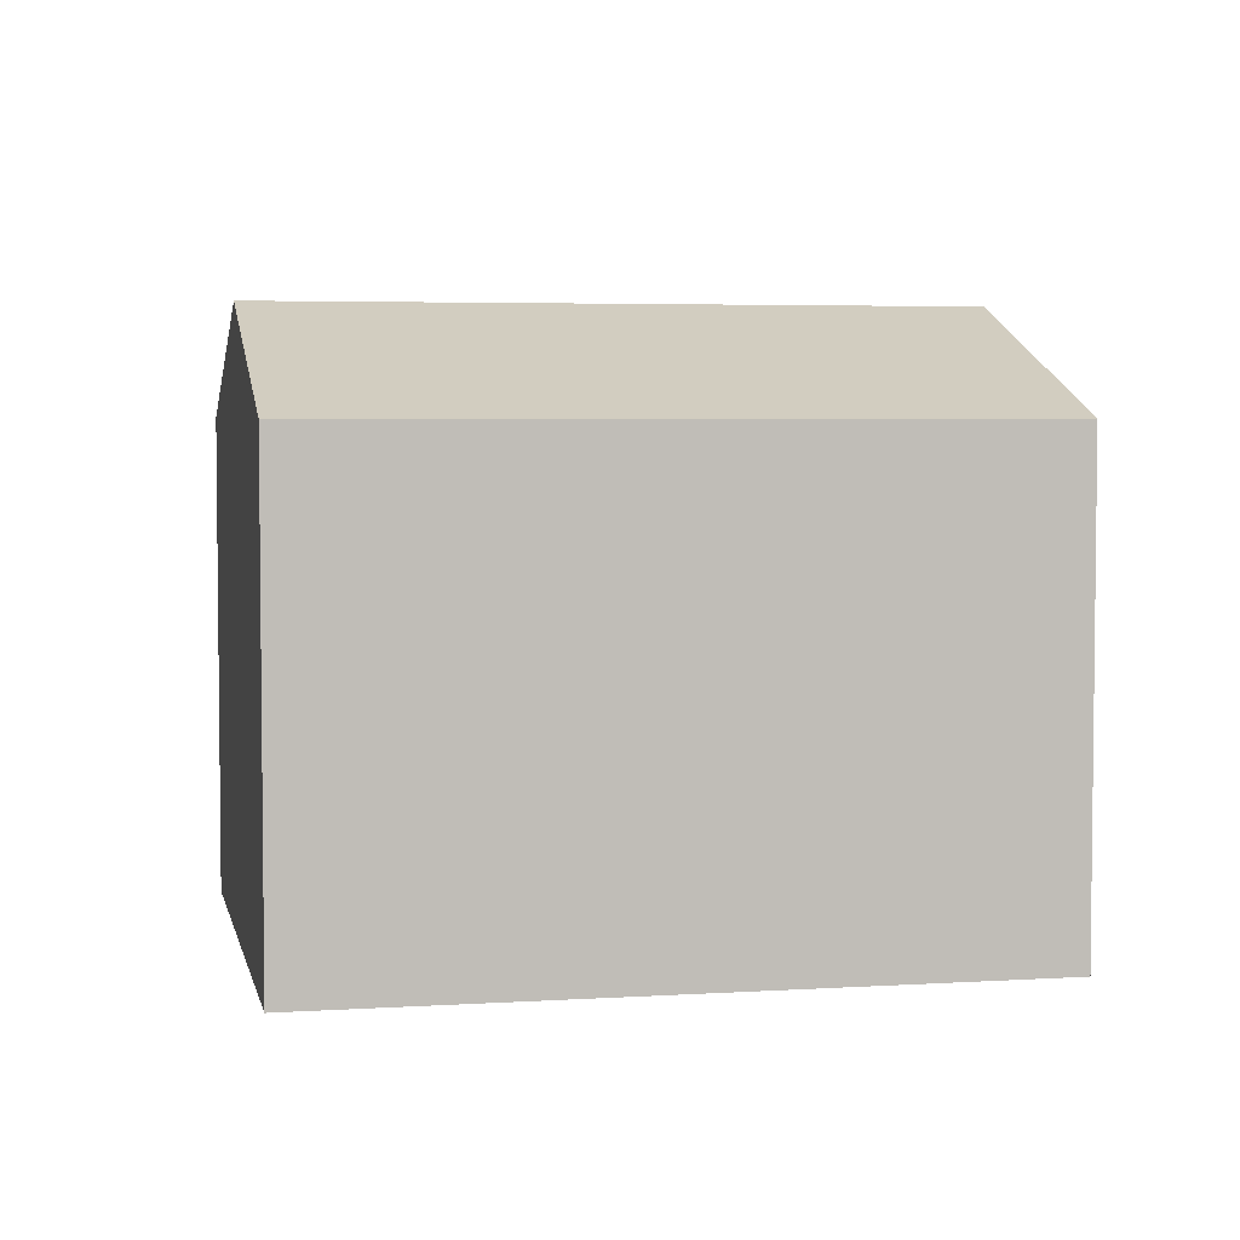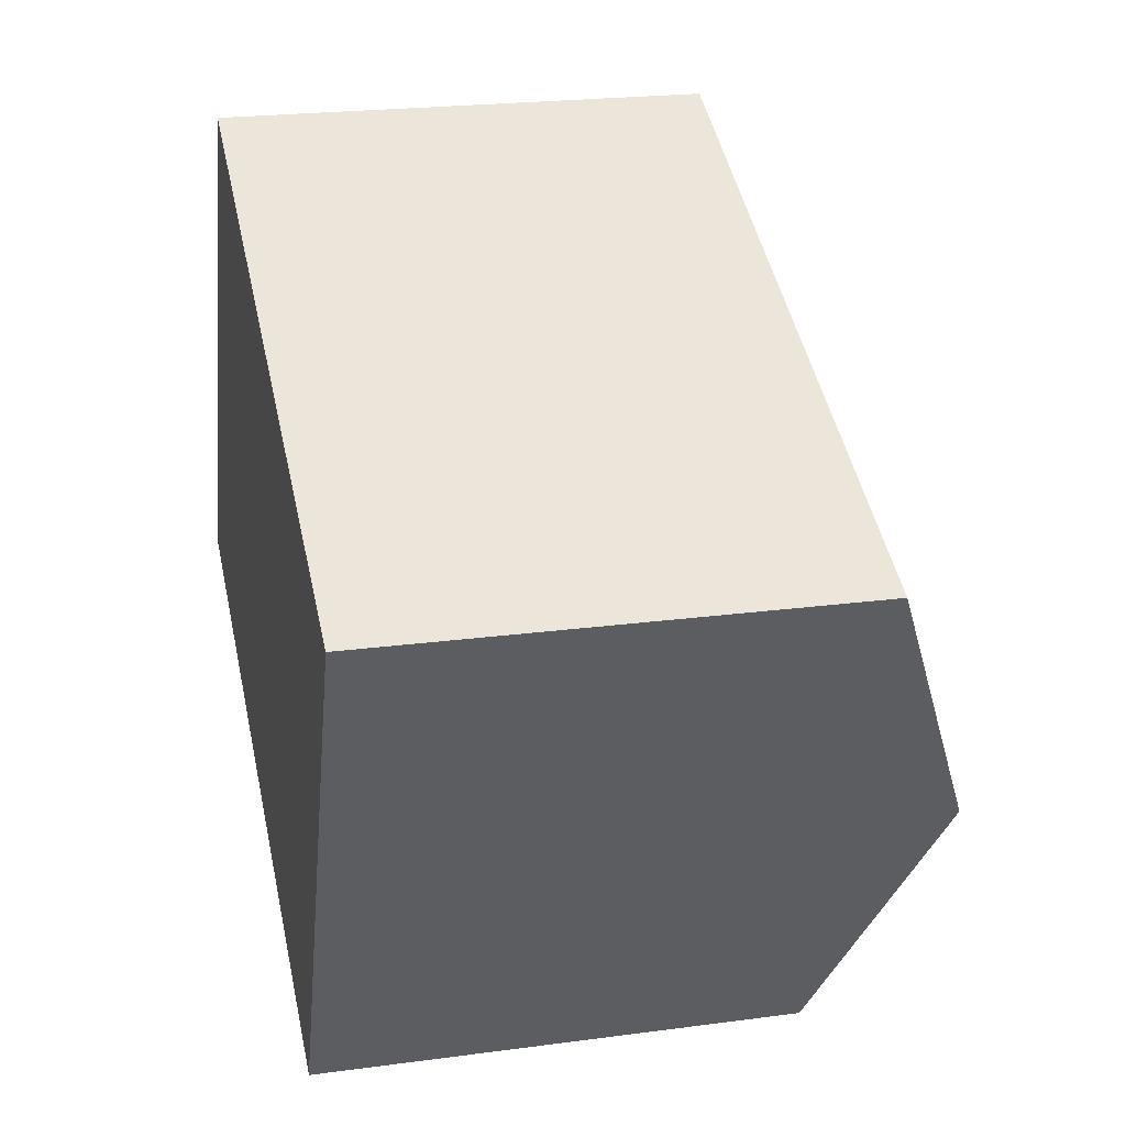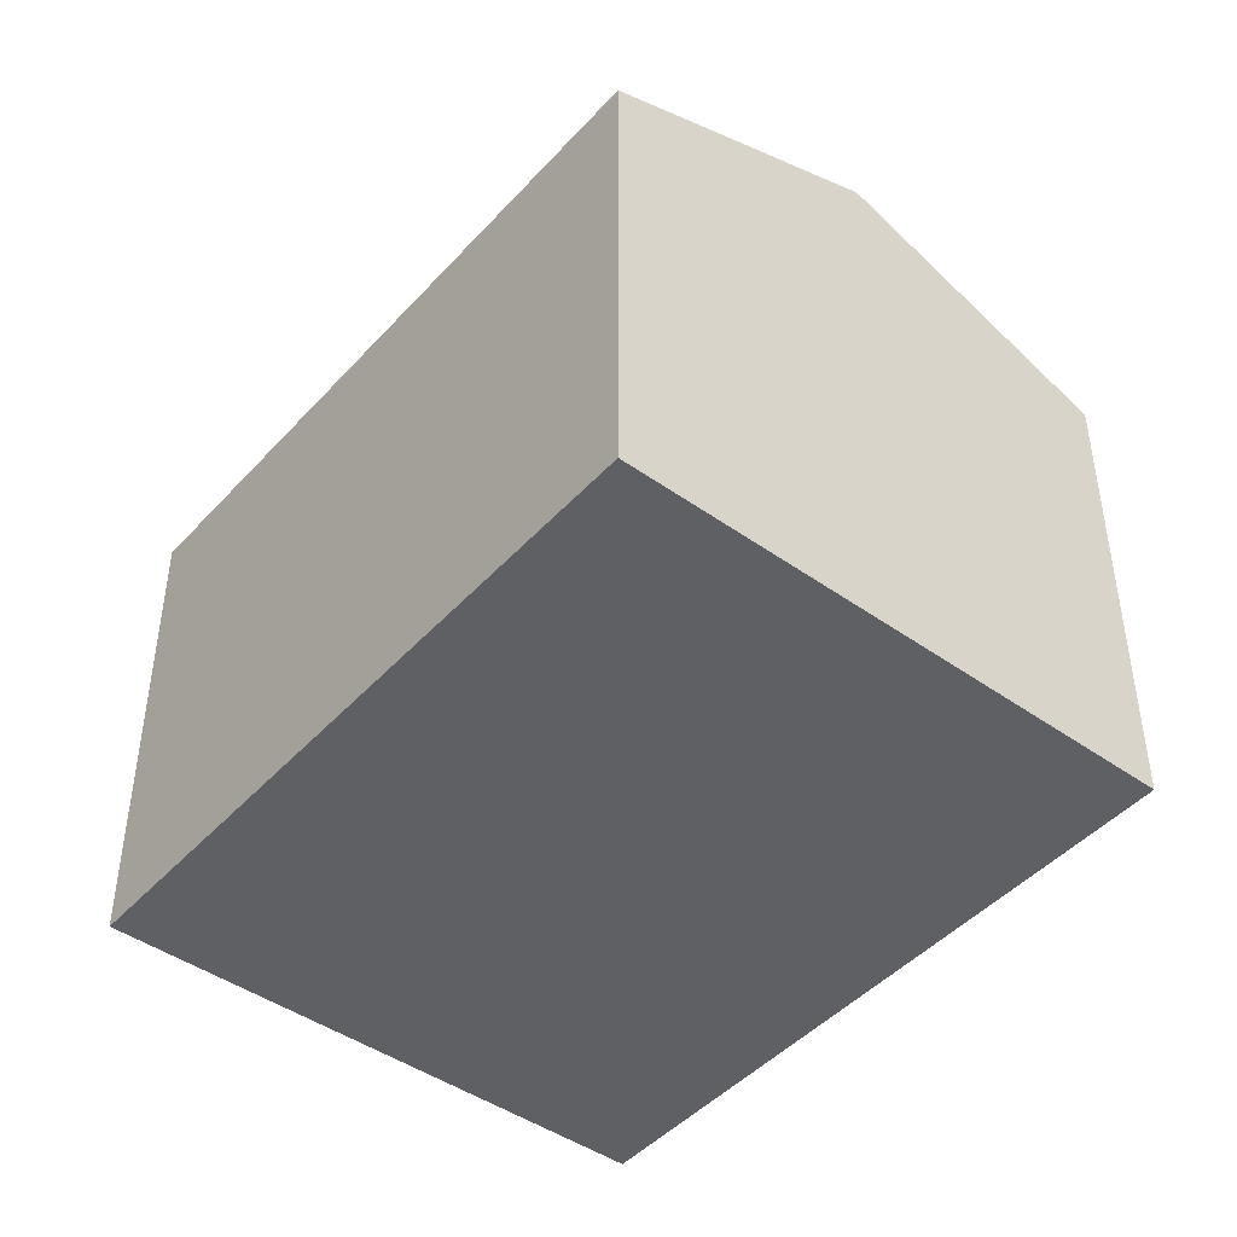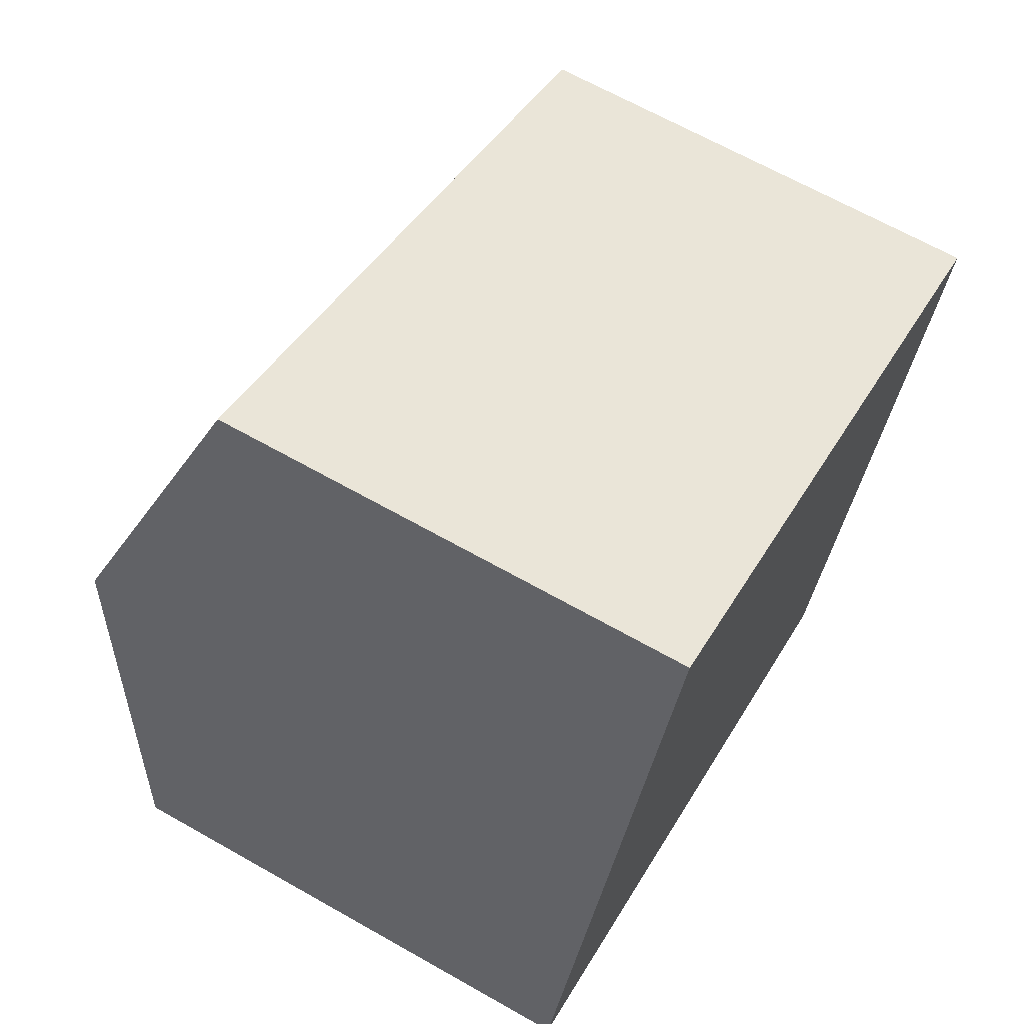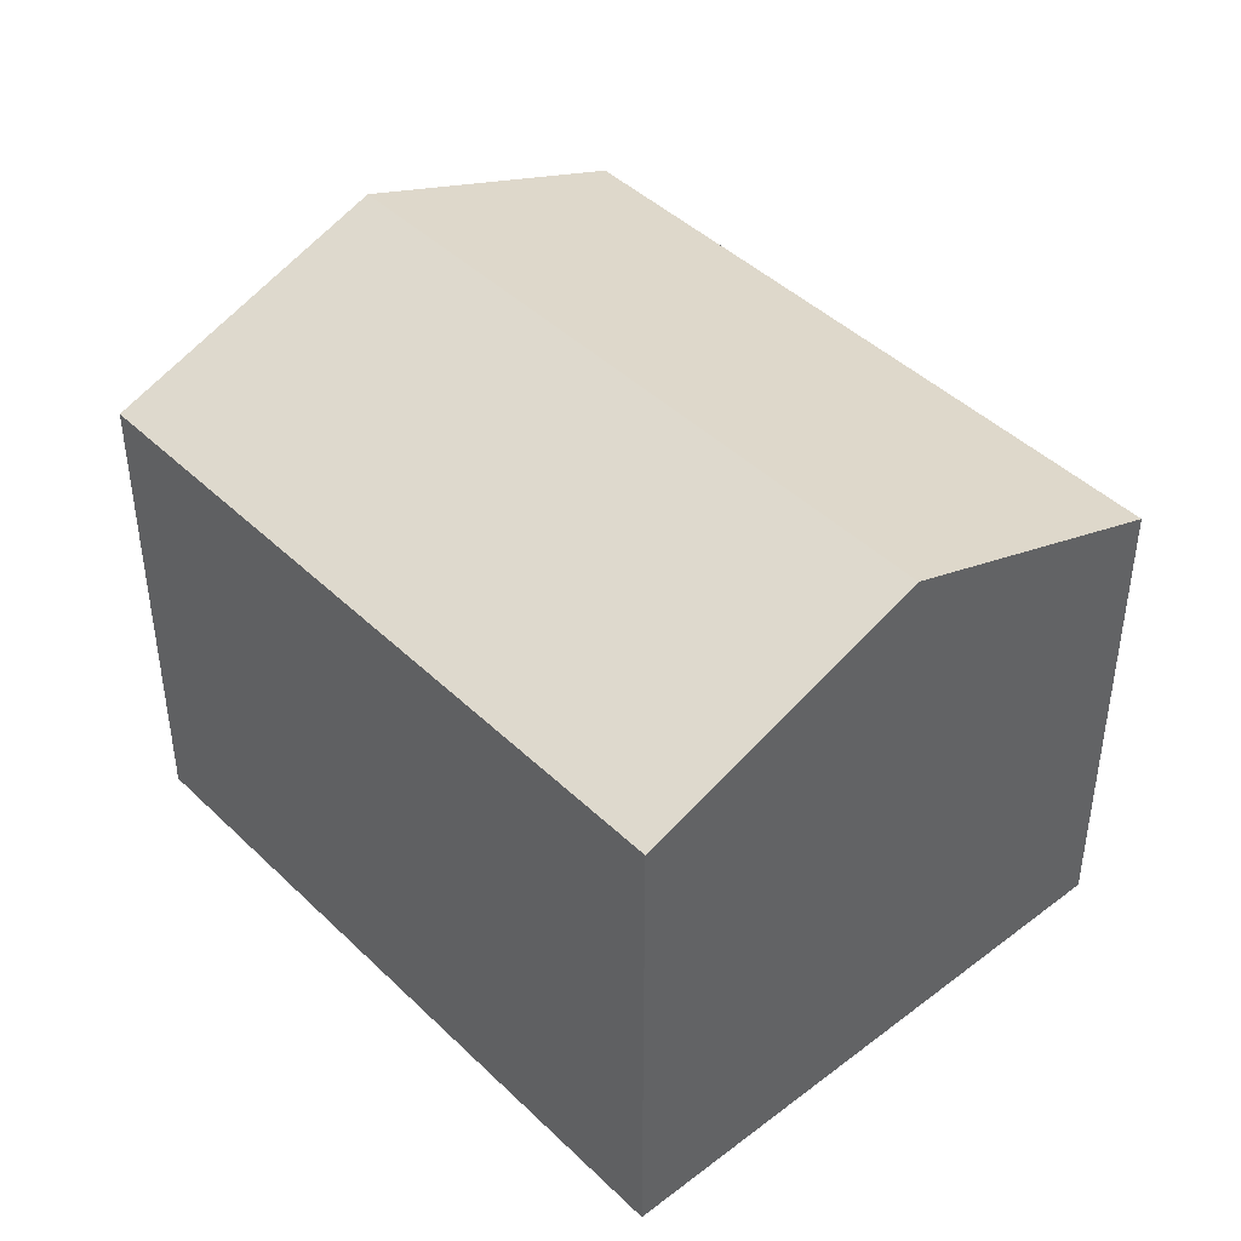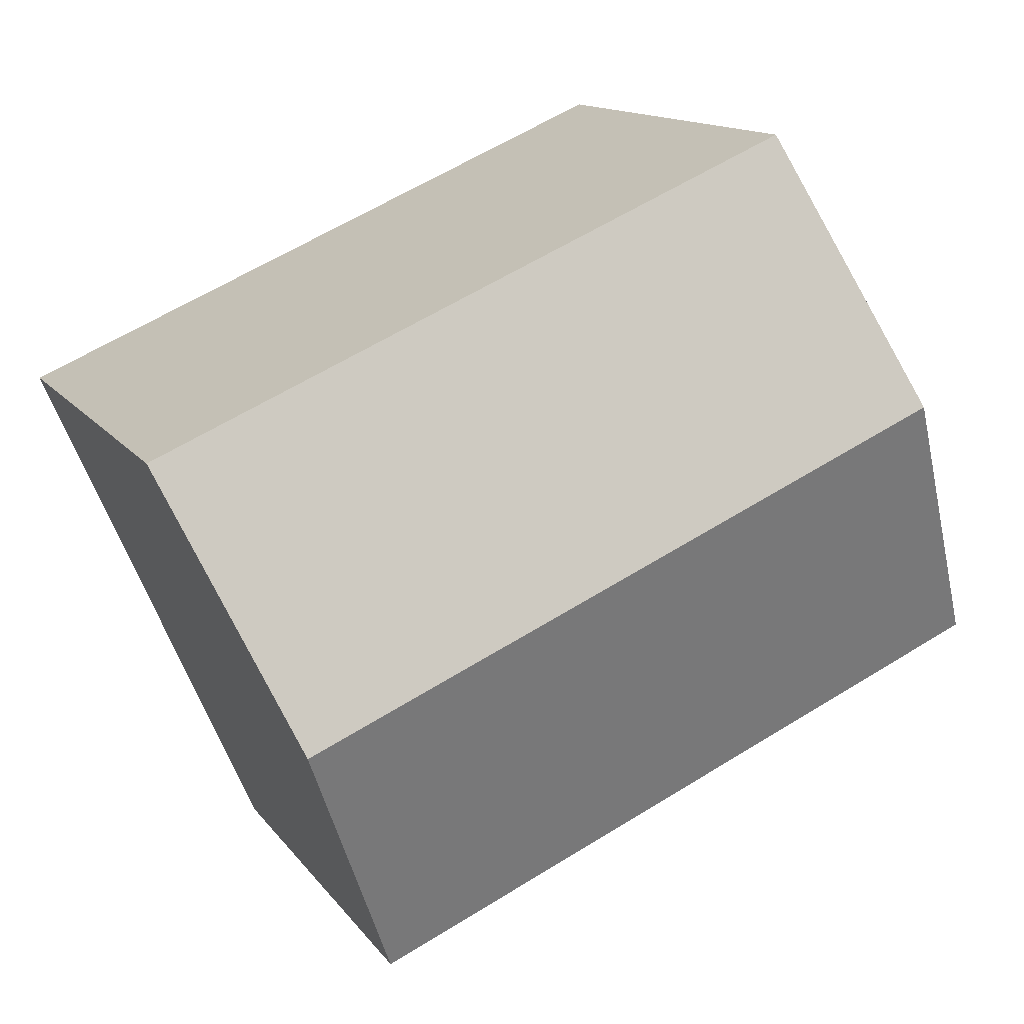
<metadata>
{"format":"obj","ext":"obj","renderer":"f3d","projection":"perspective","resolution":1024,"background":"white","views":[{"elev":4.3,"azim":-168.2,"up":"+Y"},{"elev":22.2,"azim":76.9,"up":"+Z"},{"elev":-45.3,"azim":-105.6,"up":"+Y"},{"elev":66.5,"azim":-60.4,"up":"+Z"},{"elev":43.6,"azim":-108.0,"up":"+Y"},{"elev":13.4,"azim":157.6,"up":"+Z"}]}
</metadata>
<code>
v  1.885 9.392 4.259
v  14.13 7.697 4.014
v  12.27 9.392 -0.28
v  3.767 7.707 8.509
v  6.148 7.704 -2.686
v  10.42 7.704 -4.554
v  0 7.704 4.717e-16
v  0 0 0
v  3.767 -5.21e-16 8.509
v  1.885 -2.608e-16 4.259
v  14.13 -2.458e-16 4.014
v  10.42 2.789e-16 -4.554
v  12.27 1.715e-17 -0.28
v  6.148 1.645e-16 -2.686
g defaultobject
f 1 2 3
f 2 1 4
f 5 3 6
f 3 5 1
f 1 5 7
f 8 1 7
f 1 8 4
f 4 8 9
f 9 8 10
f 9 2 4
f 2 9 11
f 11 3 2
f 3 11 6
f 6 11 12
f 12 11 13
f 12 5 6
f 5 12 7
f 7 12 8
f 8 12 14
f 14 10 8
f 10 14 9
f 9 14 11
f 11 14 13
f 13 14 12

</code>
